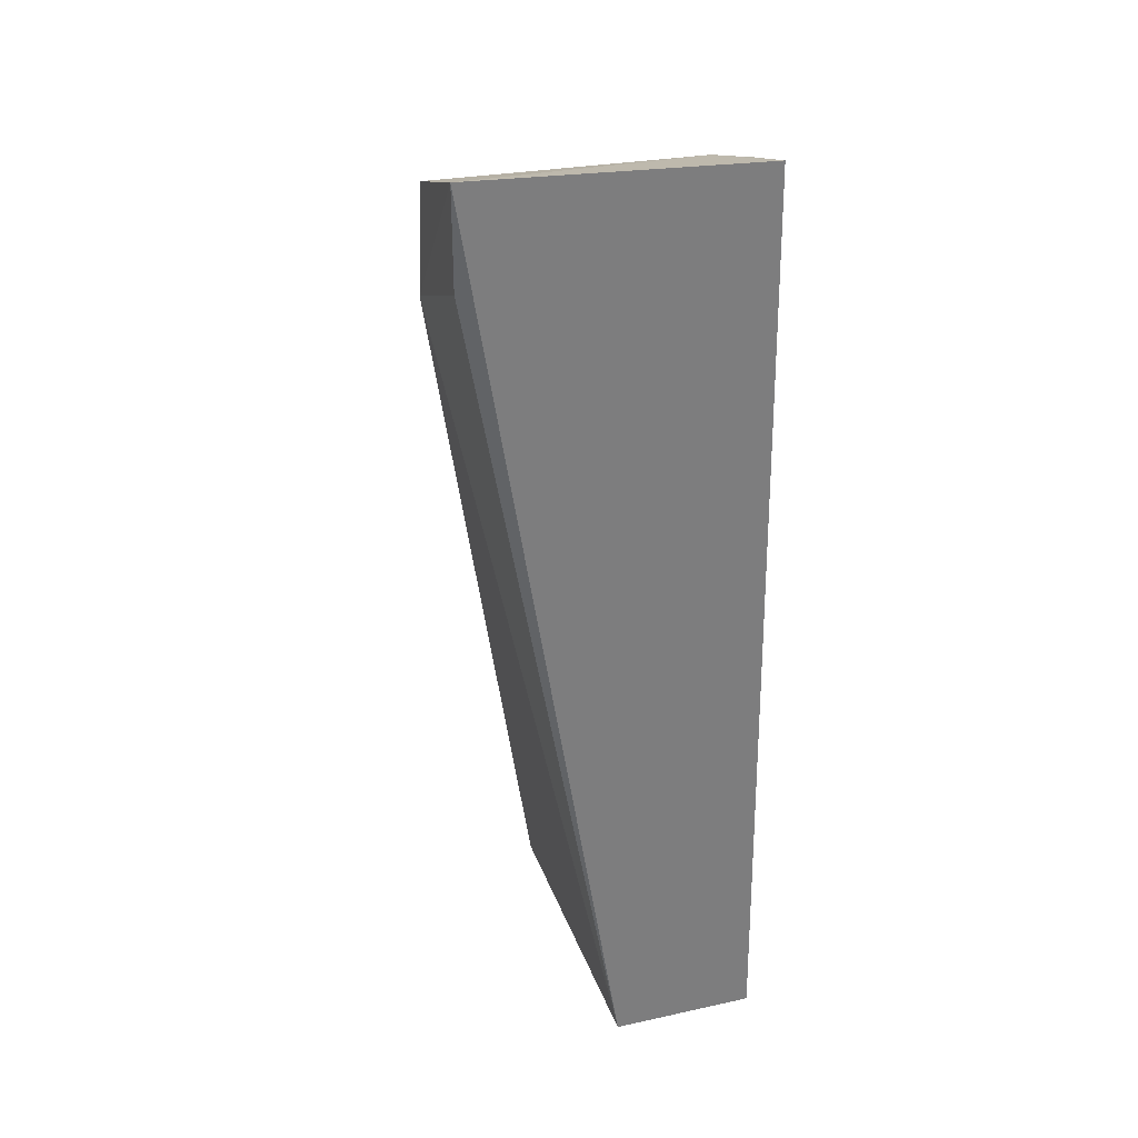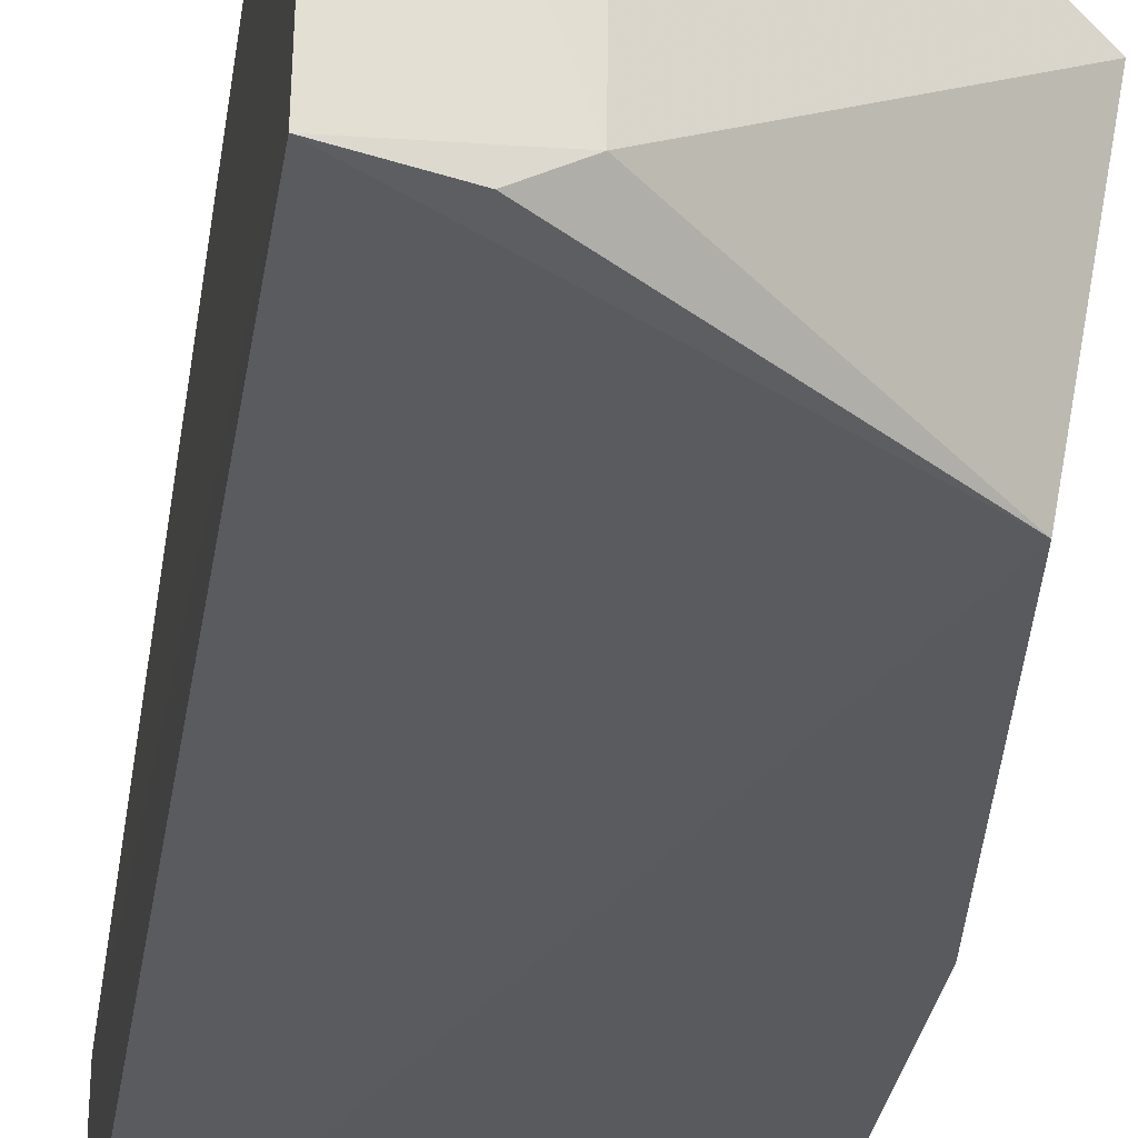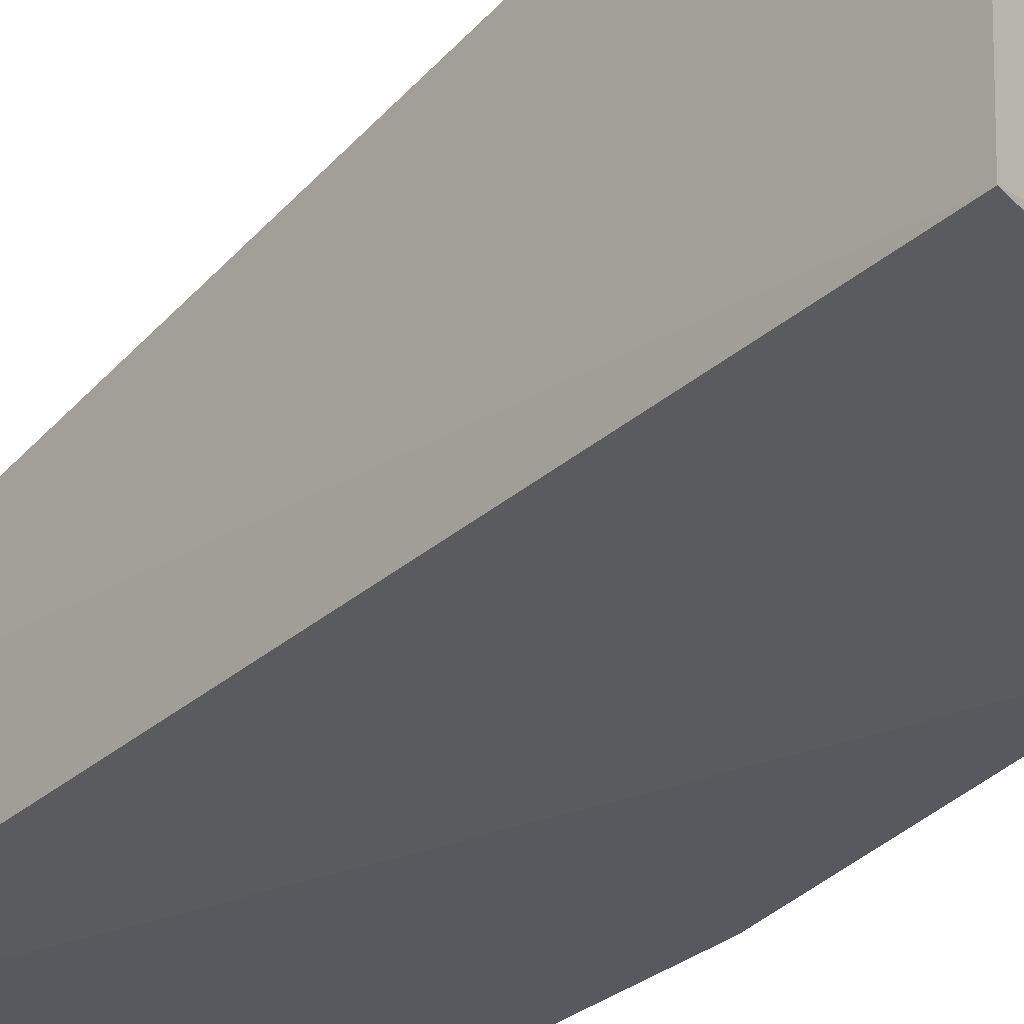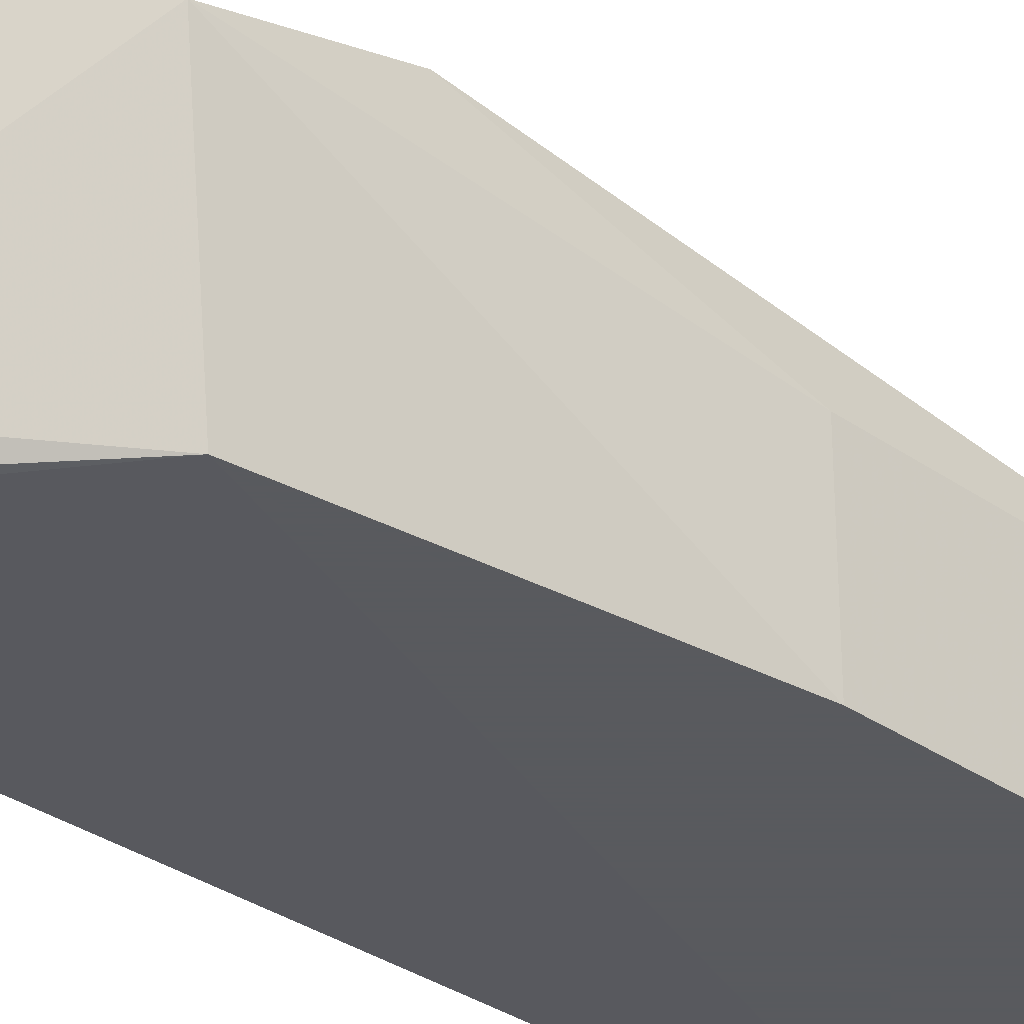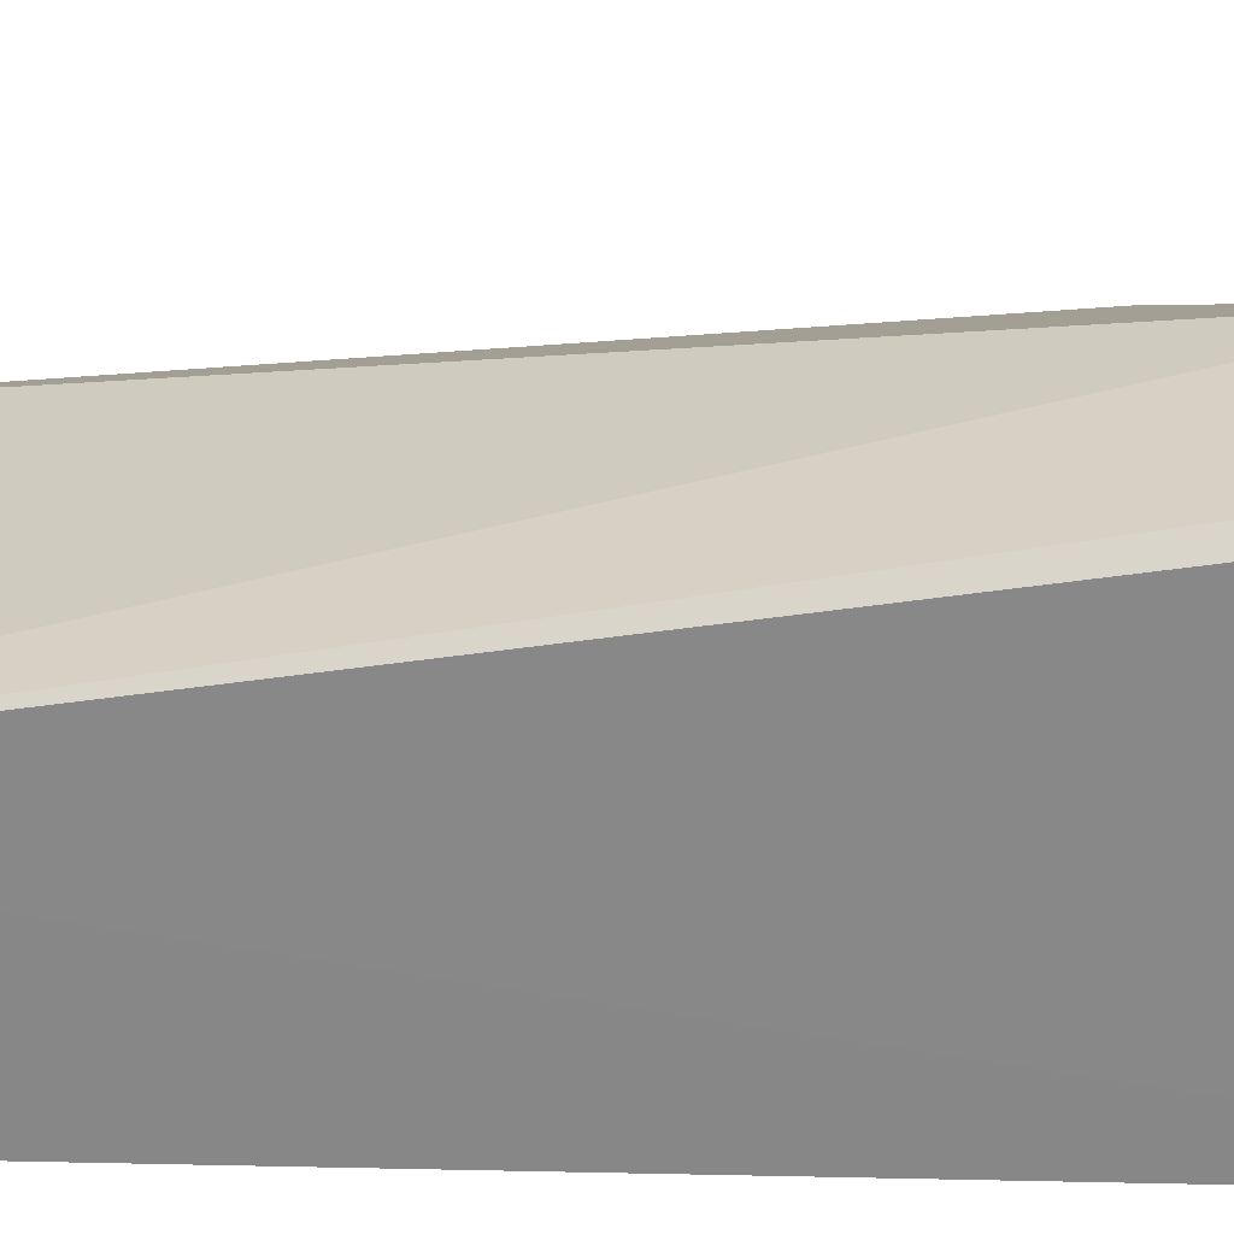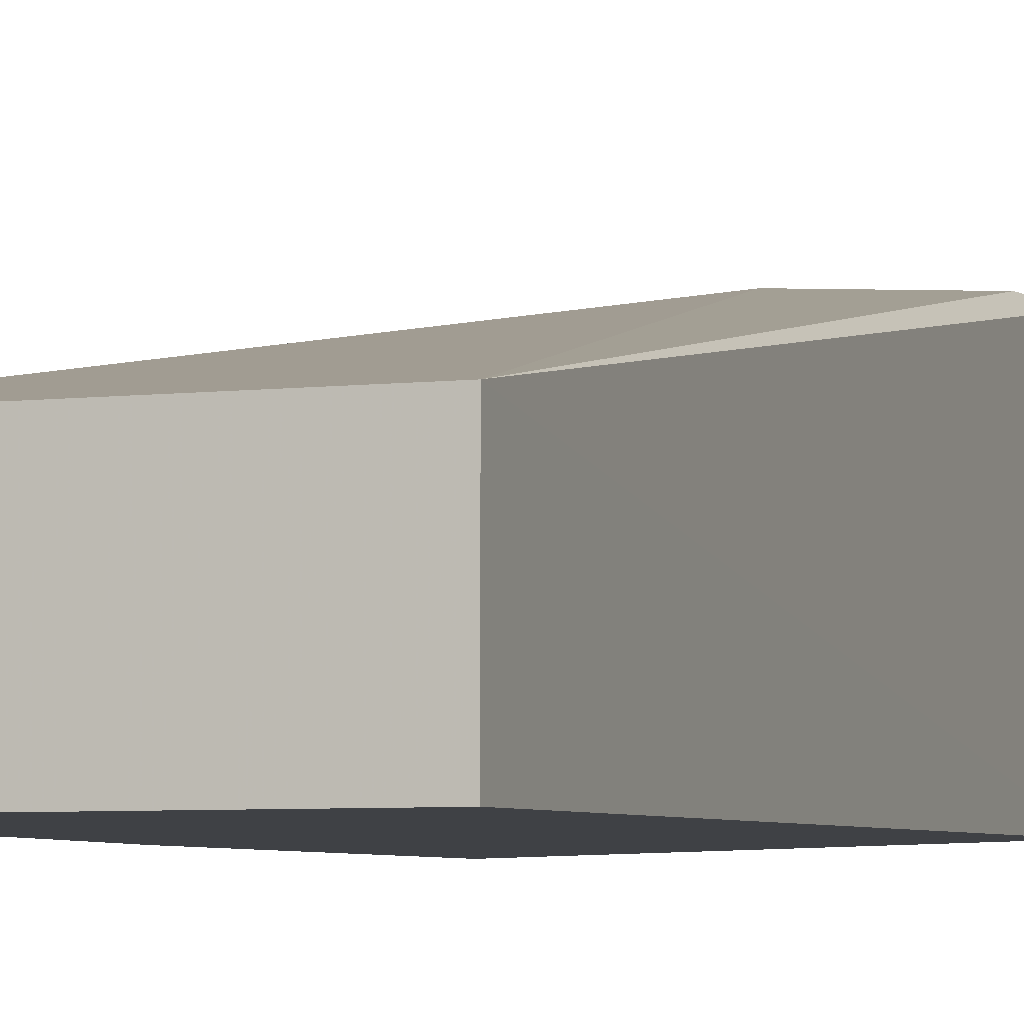
<metadata>
{"format":"obj","ext":"obj","renderer":"f3d","projection":"perspective","resolution":1024,"background":"white","views":[{"elev":30.4,"azim":72.4,"up":"+Y"},{"elev":-31.6,"azim":170.8,"up":"+Z"},{"elev":-30.4,"azim":140.4,"up":"+Z"},{"elev":-31.2,"azim":-135.1,"up":"+Z"},{"elev":27.2,"azim":92.8,"up":"+Z"},{"elev":-5.7,"azim":19.6,"up":"+Z"}]}
</metadata>
<code>
v -0.2348 -0.0138 -0.3597
v -0.2348 -0.0138 -0.4149
v -0.2326 0.3405 -0.4103
v -0.2336 0.3446 -0.3012
v -0.3561 0.1529 -0.3597
v -0.3561 -0.0138 -0.4149
v -0.3561 -0.0138 -0.3597
v -0.3508 0.2903 -0.3467
v -0.3409 0.2741 -0.4149
v -0.2856 0.287 -0.3024
v -0.2723 0.3305 -0.4009
v -0.3504 0.2398 -0.3328
v -0.3561 0.1529 -0.4149
v -0.2388 0.3059 -0.3027
v -0.2728 0.3317 -0.3012
v -0.2583 0.3332 -0.4103
f 1 2 3
f 1 3 4
f 7 5 6
f 7 6 2
f 7 2 1
f 9 3 2
f 9 2 6
f 10 7 1
f 11 4 3
f 11 9 8
f 12 8 5
f 12 5 7
f 12 7 10
f 13 9 6
f 13 6 5
f 13 5 8
f 13 8 9
f 14 10 1
f 14 1 4
f 14 4 10
f 15 10 4
f 15 12 10
f 15 8 12
f 15 11 8
f 15 4 11
f 16 11 3
f 16 3 9
f 16 9 11

</code>
